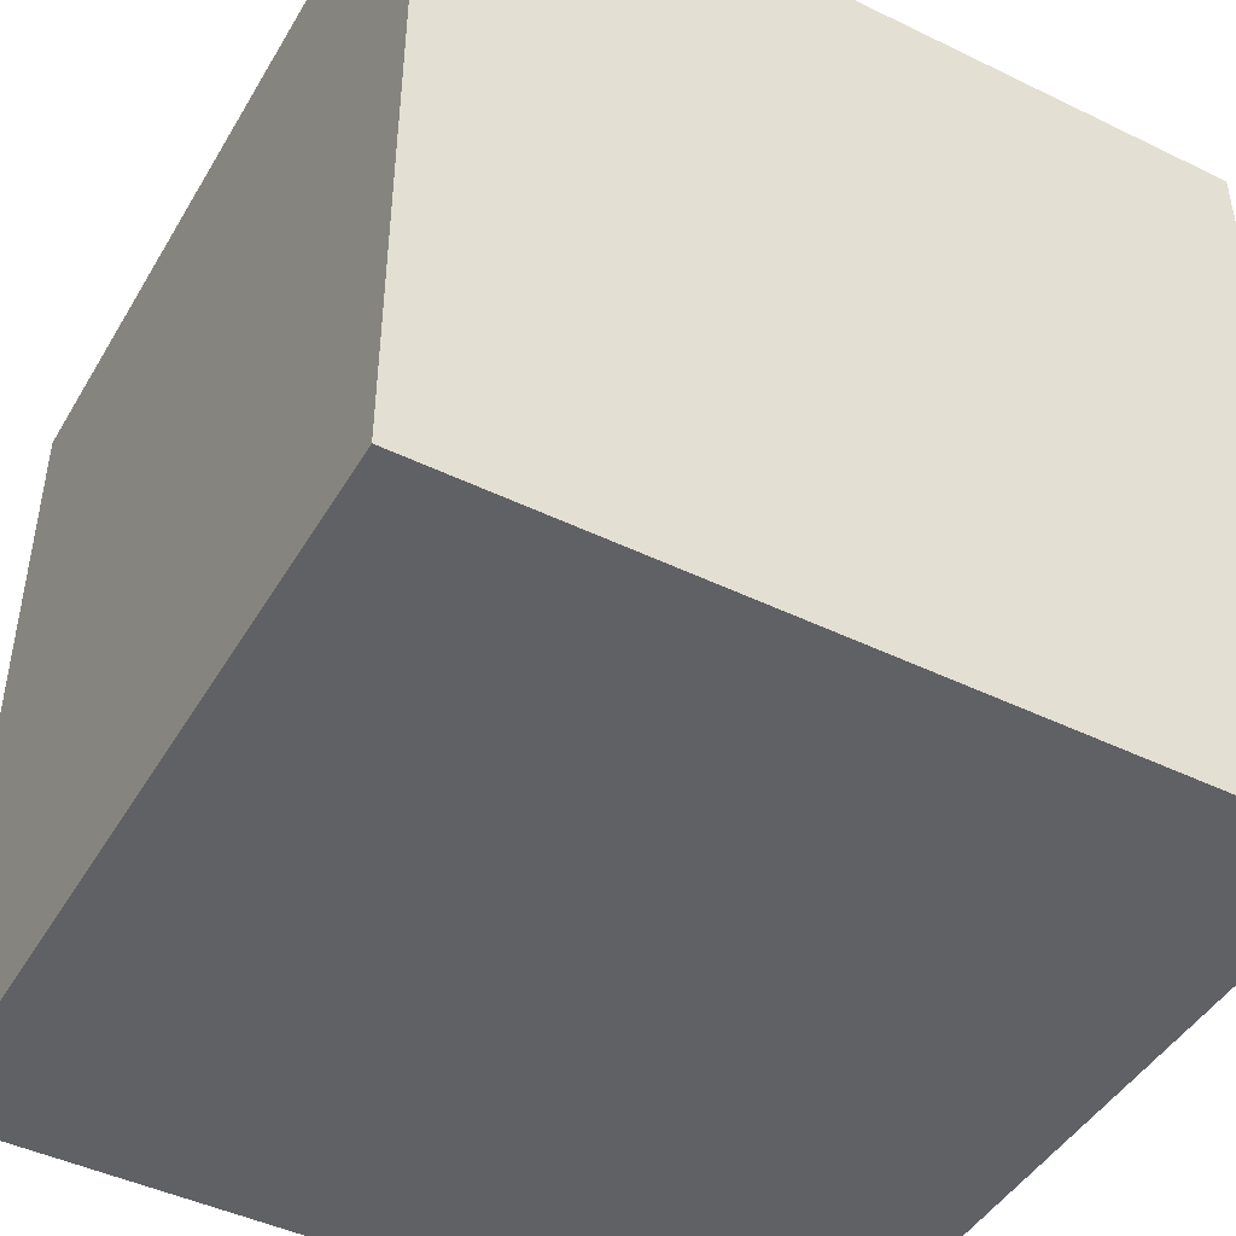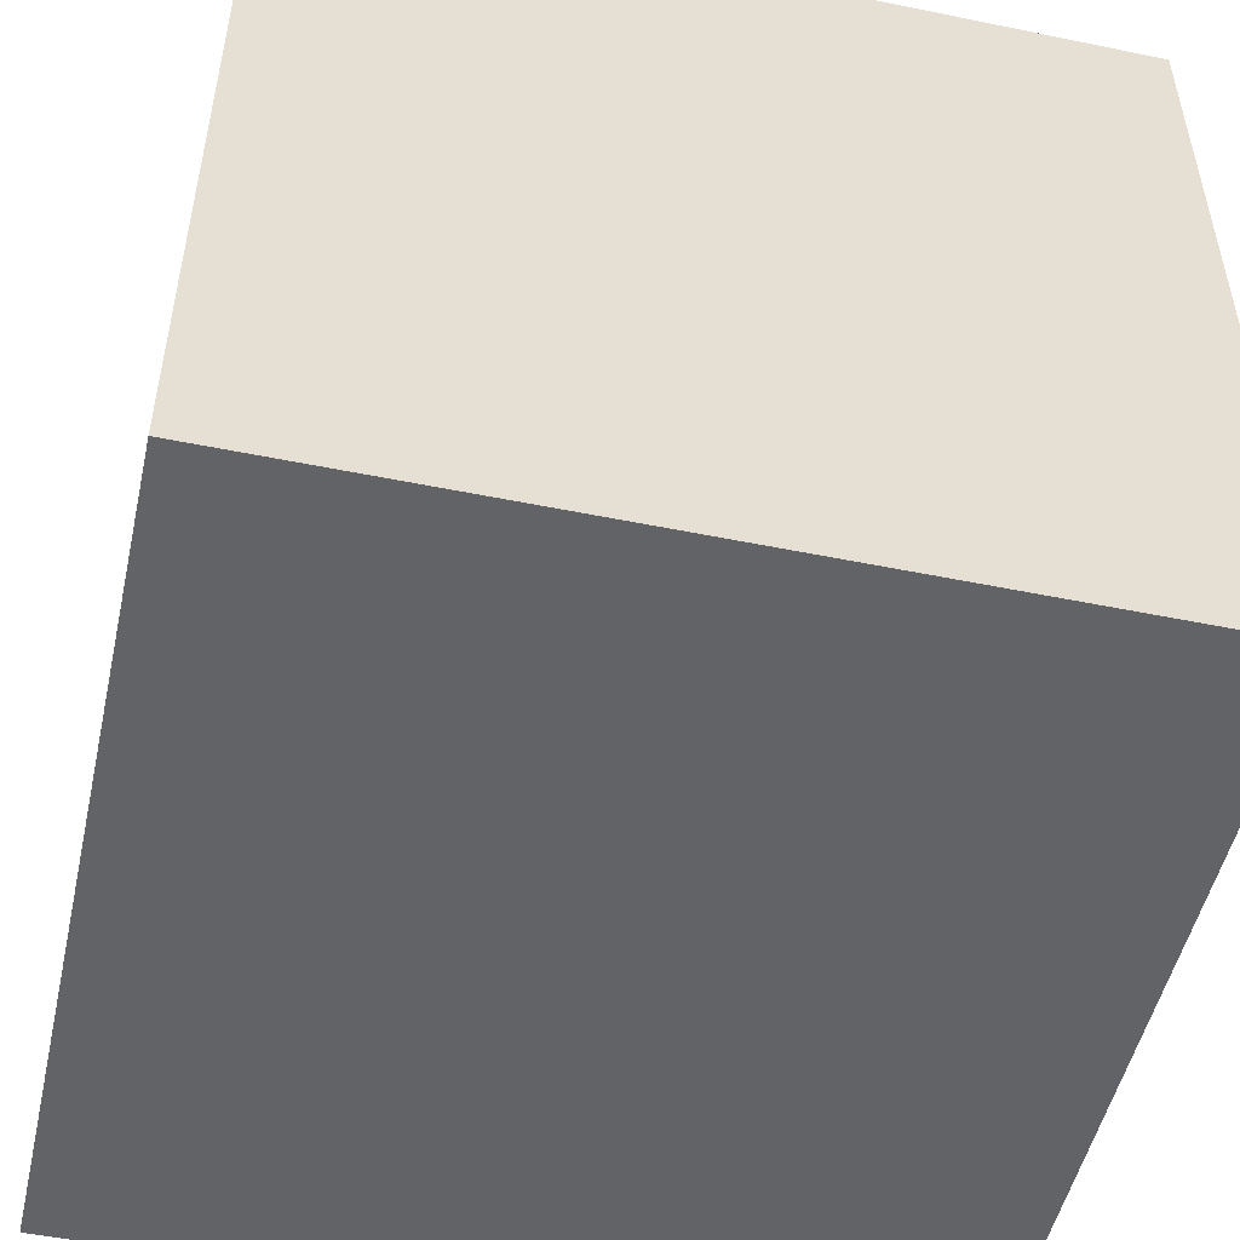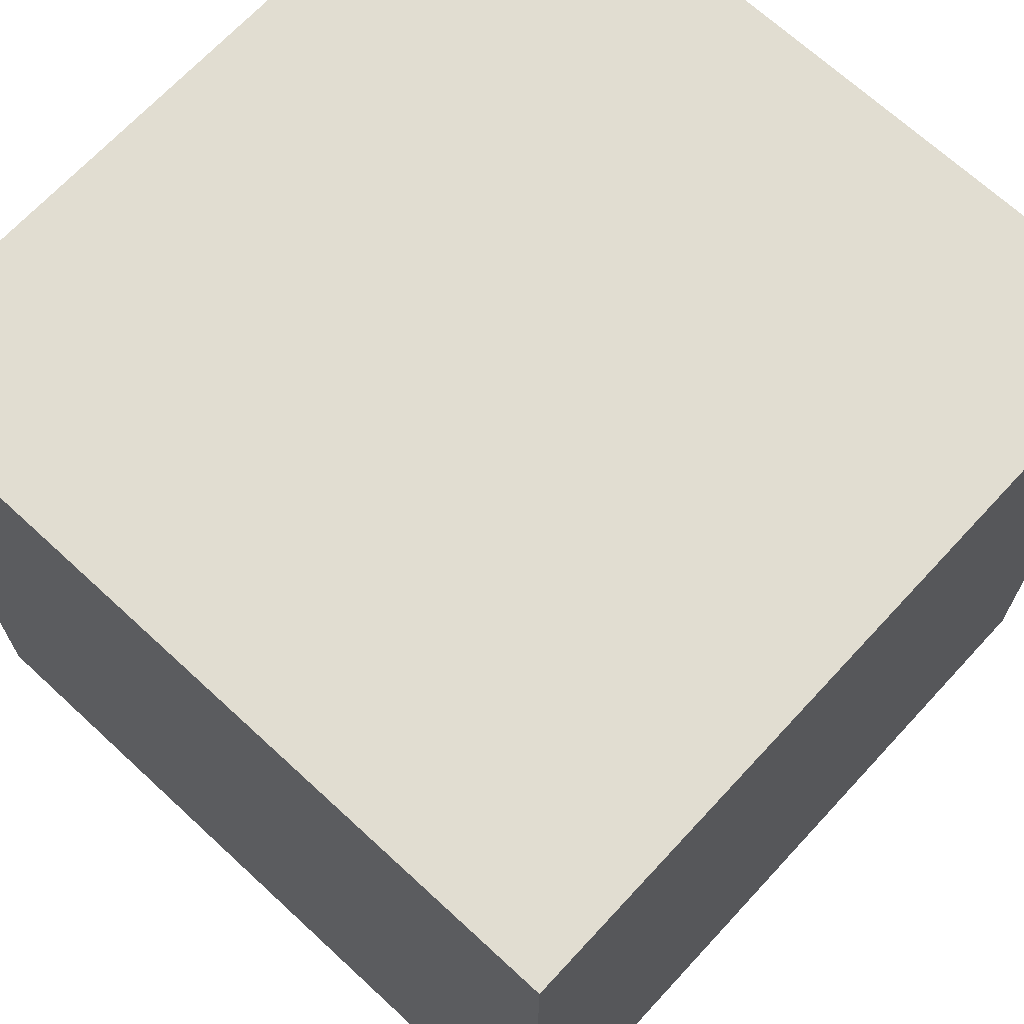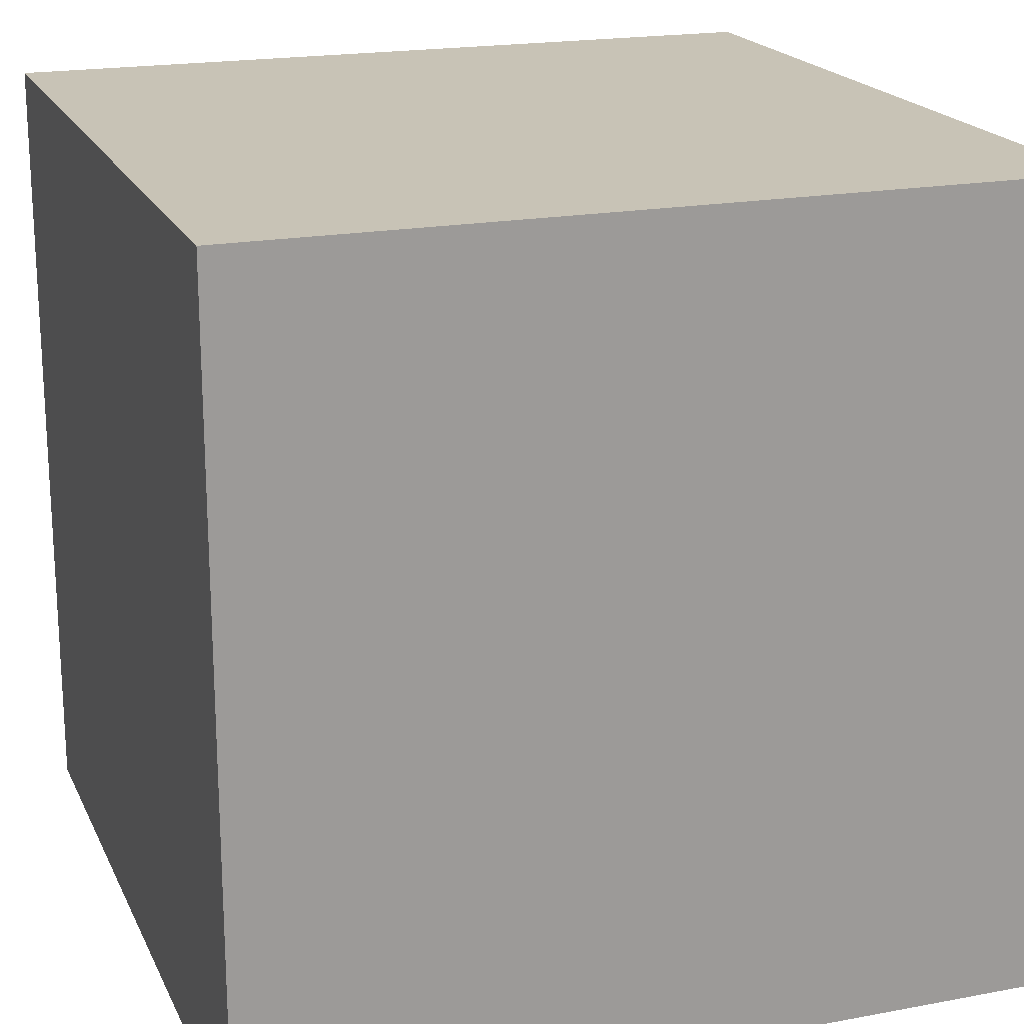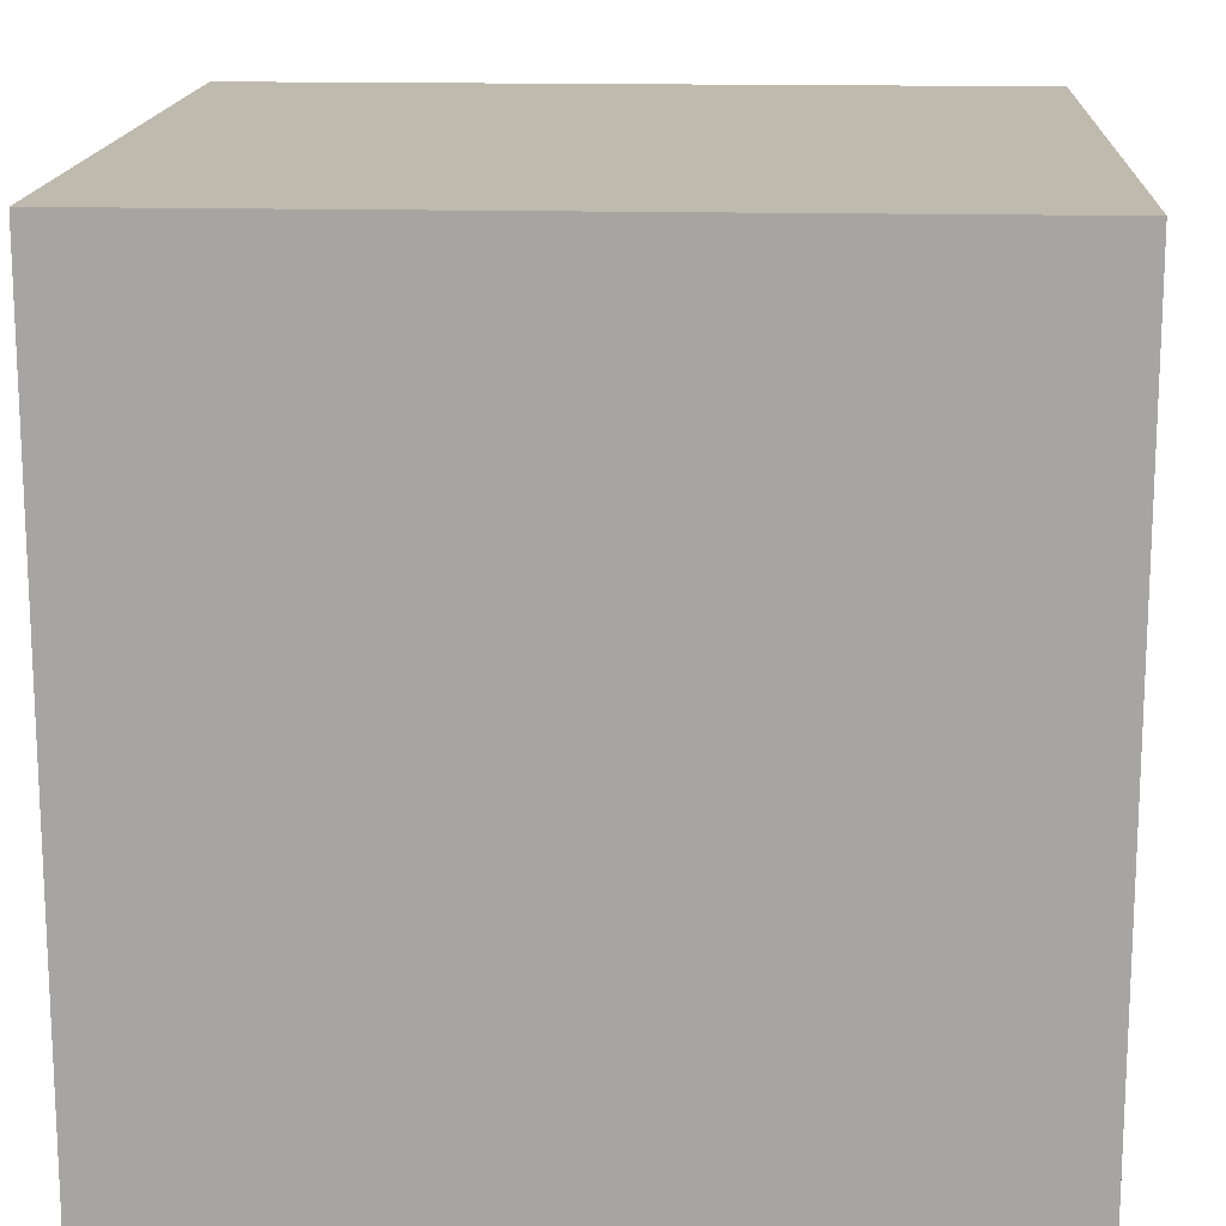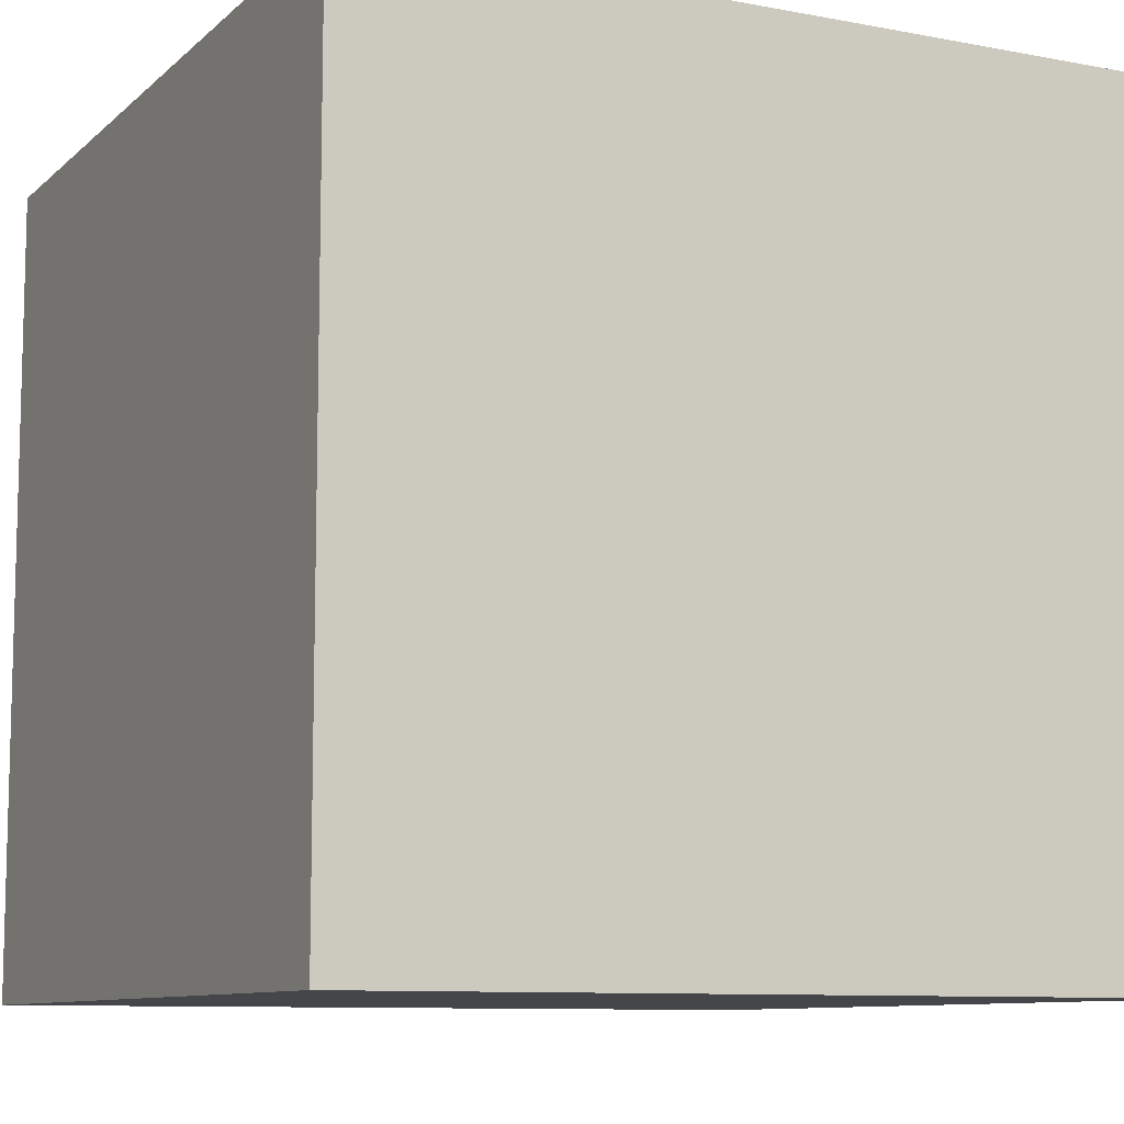
<metadata>
{"format":"obj","ext":"obj","renderer":"f3d","projection":"perspective","resolution":1024,"background":"white","views":[{"elev":-45.7,"azim":150.9,"up":"+Z"},{"elev":-50.9,"azim":-12.6,"up":"+Y"},{"elev":68.7,"azim":42.8,"up":"+Y"},{"elev":19.5,"azim":160.7,"up":"+Y"},{"elev":15.7,"azim":-177.0,"up":"+Z"},{"elev":-9.5,"azim":153.6,"up":"+Y"}]}
</metadata>
<code>
o Cube_Cube.001
v 15.11 7.12 76.85 # 1
v 15.11 67.12 76.85 # 2
v 15.11 7.12 16.85 # 3
v 15.11 67.12 16.85 # 4
v 75.11 7.12 76.85 # 5
v 75.11 67.12 76.85 # 6
v 75.11 7.12 16.85 # 7
v 75.11 67.12 16.85 # 8
f 1 2 4 3
f 3 4 8 7
f 7 8 6 5
f 5 6 2 1
f 3 7 5 1
f 8 4 2 6

</code>
